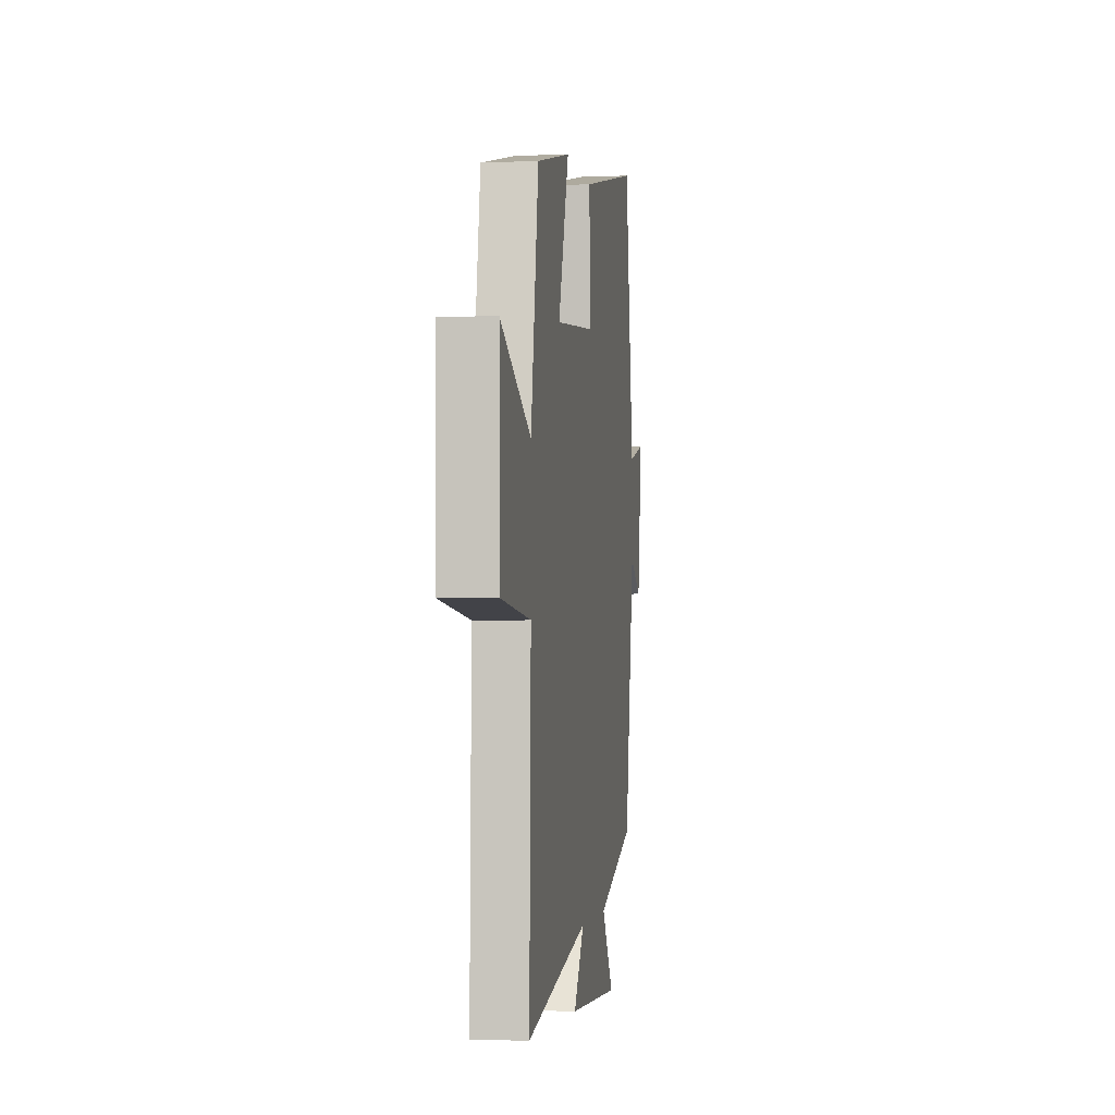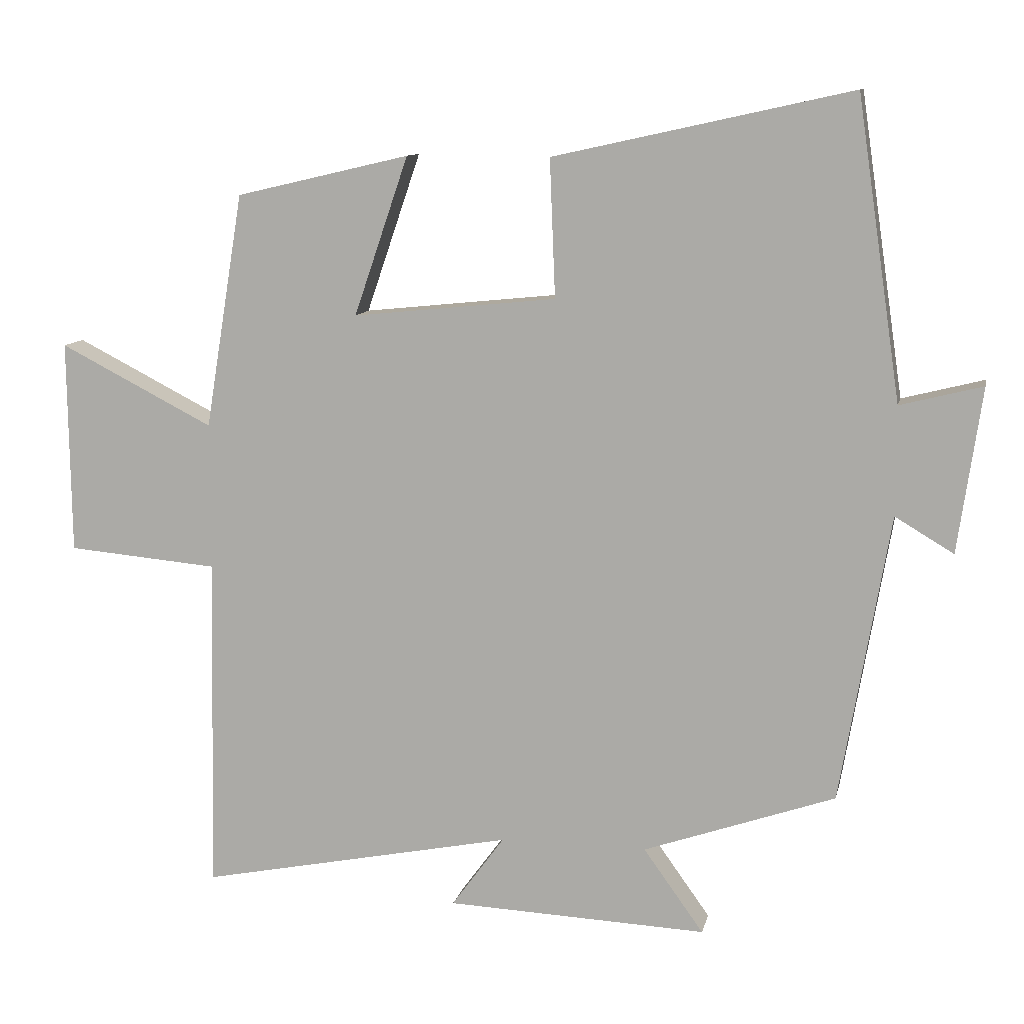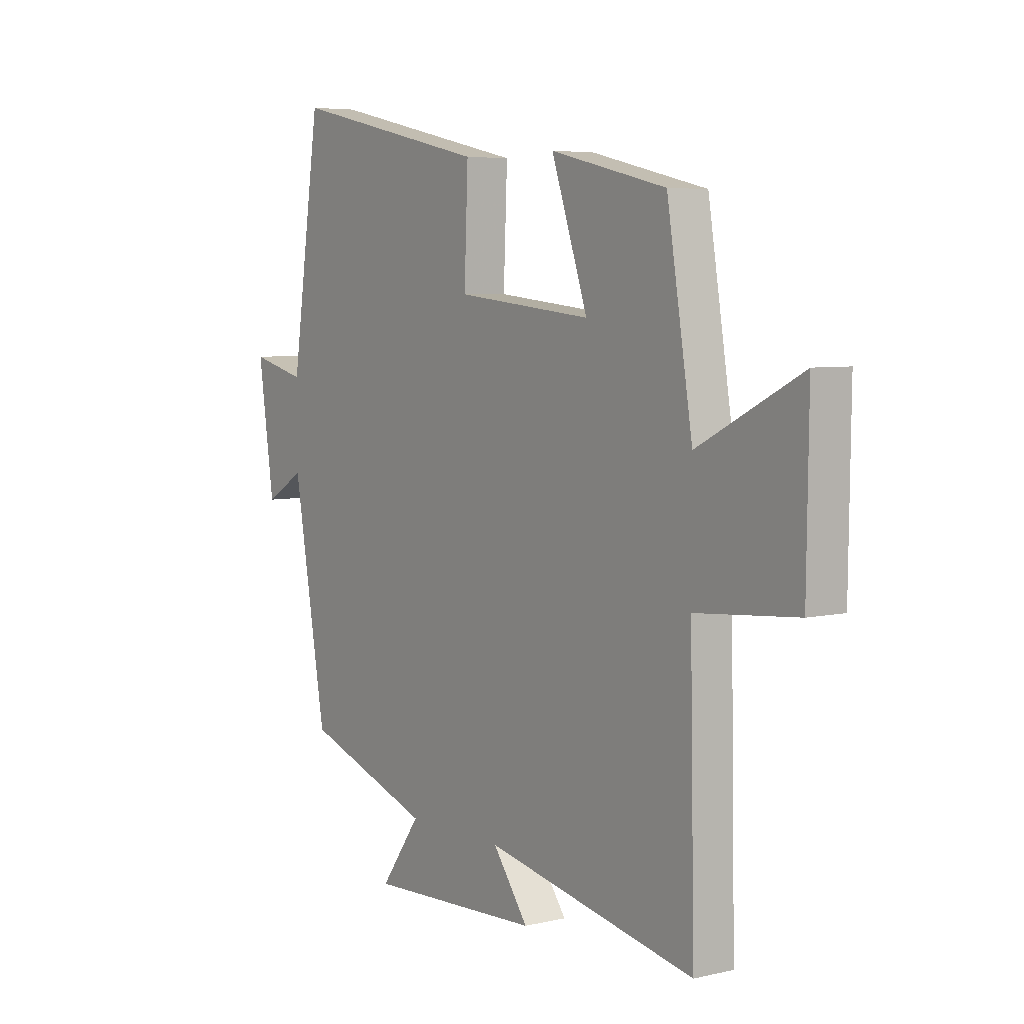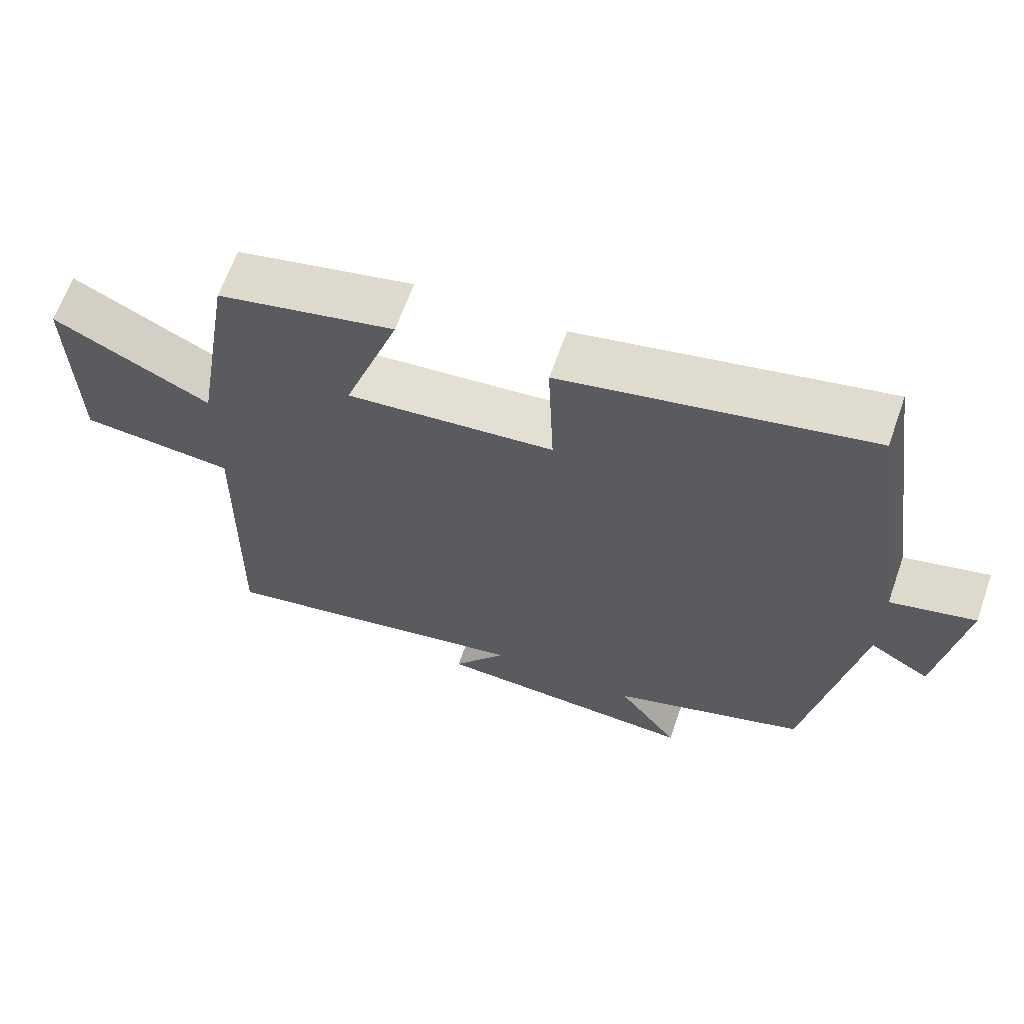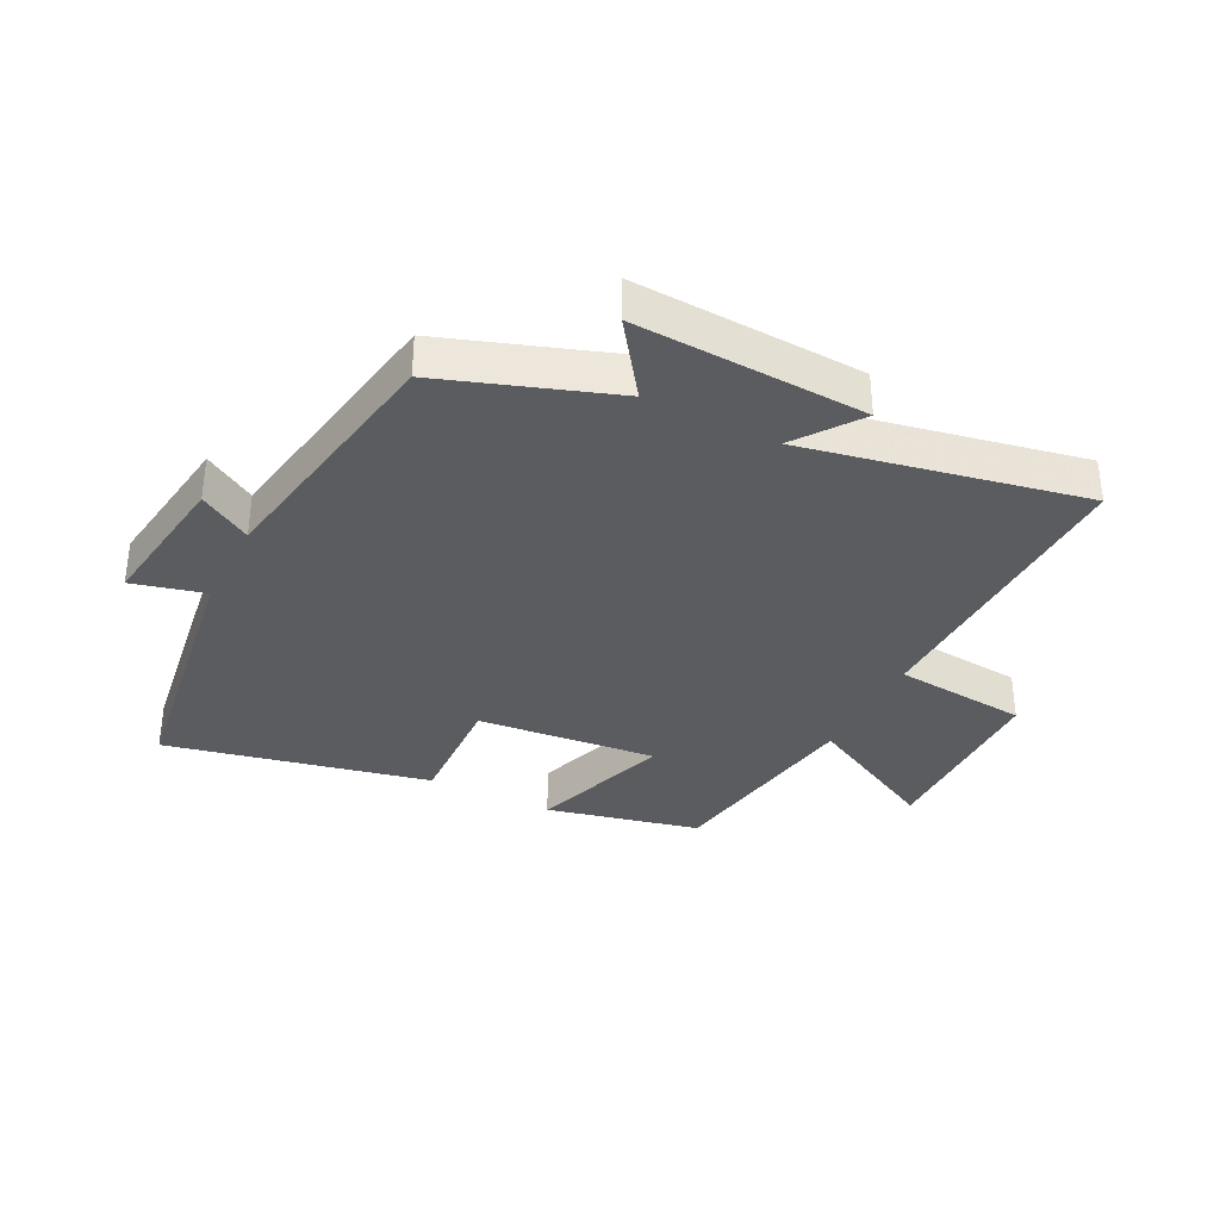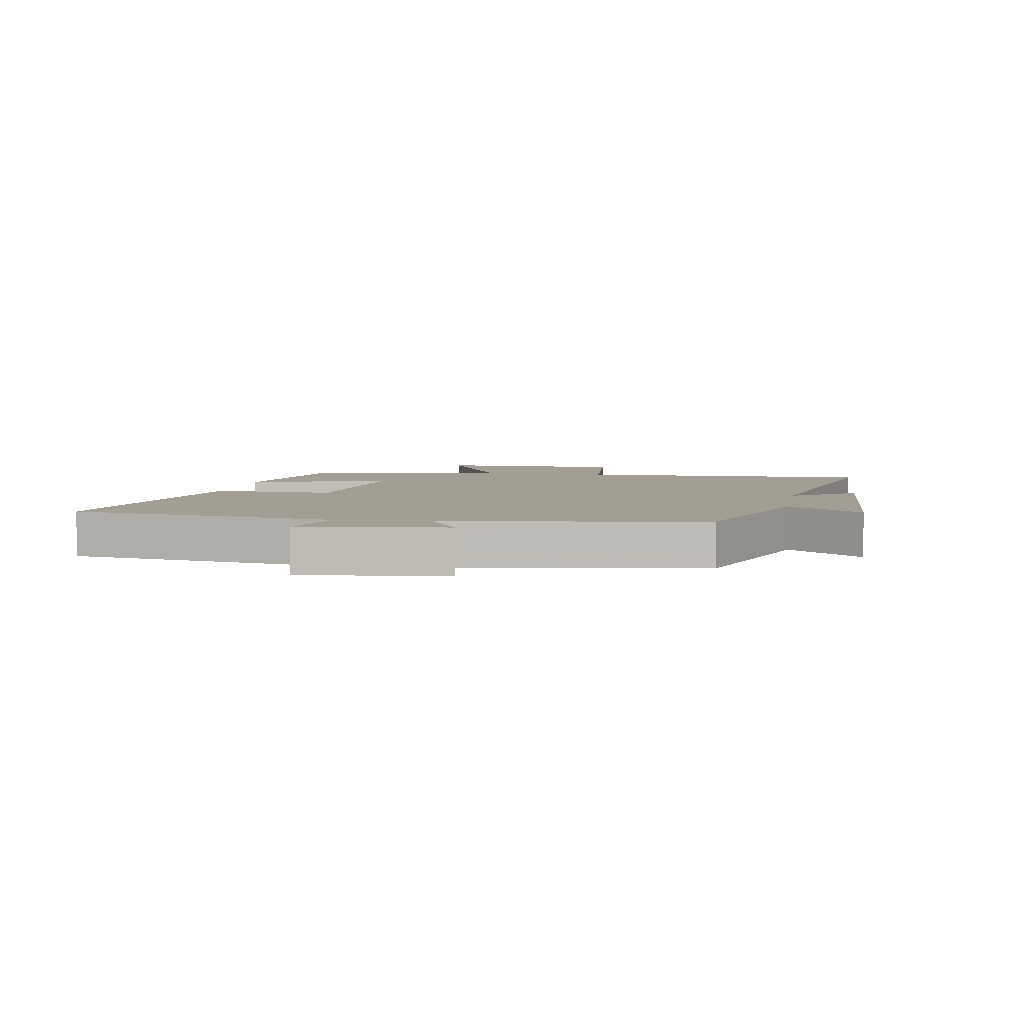
<metadata>
{"format":"obj","ext":"obj","renderer":"f3d","projection":"perspective","resolution":1024,"background":"white","views":[{"elev":-2.7,"azim":-81.6,"up":"+Z"},{"elev":10.7,"azim":12.1,"up":"+Z"},{"elev":5.6,"azim":-125.6,"up":"+Z"},{"elev":65.0,"azim":19.5,"up":"+Z"},{"elev":-35.0,"azim":153.1,"up":"+Y"},{"elev":5.2,"azim":99.9,"up":"+Y"}]}
</metadata>
<code>
v 0.437 0.07 0.594
v 0.5 0.07 0.165
v 0.618 0.07 0.195
v 0.584 0.07 -0.041
v 0.5 0.07 0.009
v 0.429 0.07 -0.404
v 0.154 0.07 -0.5
v 0.24 0.07 -0.62
v -0.134 0.07 -0.604
v -0.058 0.07 -0.5
v -0.51 0.07 -0.591
v -0.5 0.07 -0.107
v -0.717 0.07 -0.088
v -0.721 0.07 0.218
v -0.5 0.07 0.105
v -0.445 0.07 0.442
v -0.196 0.07 0.5
v -0.274 0.07 0.272
v 0.018 0.07 0.302
v 0.01 0.07 0.5
v 0.437 0 0.594
v 0.5 0 0.165
v 0.618 0 0.195
v 0.584 0 -0.041
v 0.5 0 0.009
v 0.429 0 -0.404
v 0.154 0 -0.5
v 0.24 0 -0.62
v -0.134 0 -0.604
v -0.058 0 -0.5
v -0.51 0 -0.591
v -0.5 0 -0.107
v -0.717 0 -0.088
v -0.721 0 0.218
v -0.5 0 0.105
v -0.445 0 0.442
v -0.196 0 0.5
v -0.274 0 0.272
v 0.018 0 0.302
v 0.01 0 0.5
f 19 20 1 2
f 18 19 2
f 15 16 17 18
f 15 18 2
f 12 13 14 15
f 12 15 2
f 10 11 12 2
f 7 8 9 10
f 5 6 7 10
f 5 10 2 3
f 3 4 5
f 22 21 40 39
f 22 39 38
f 38 37 36 35
f 22 38 35
f 35 34 33 32
f 22 35 32
f 22 32 31 30
f 30 29 28 27
f 30 27 26 25
f 23 22 30 25
f 25 24 23
f 1 21 22 2
f 2 22 23 3
f 3 23 24 4
f 4 24 25 5
f 5 25 26 6
f 6 26 27 7
f 7 27 28 8
f 8 28 29 9
f 9 29 30 10
f 10 30 31 11
f 11 31 32 12
f 12 32 33 13
f 13 33 34 14
f 14 34 35 15
f 15 35 36 16
f 16 36 37 17
f 17 37 38 18
f 18 38 39 19
f 19 39 40 20
f 20 40 21 1

</code>
